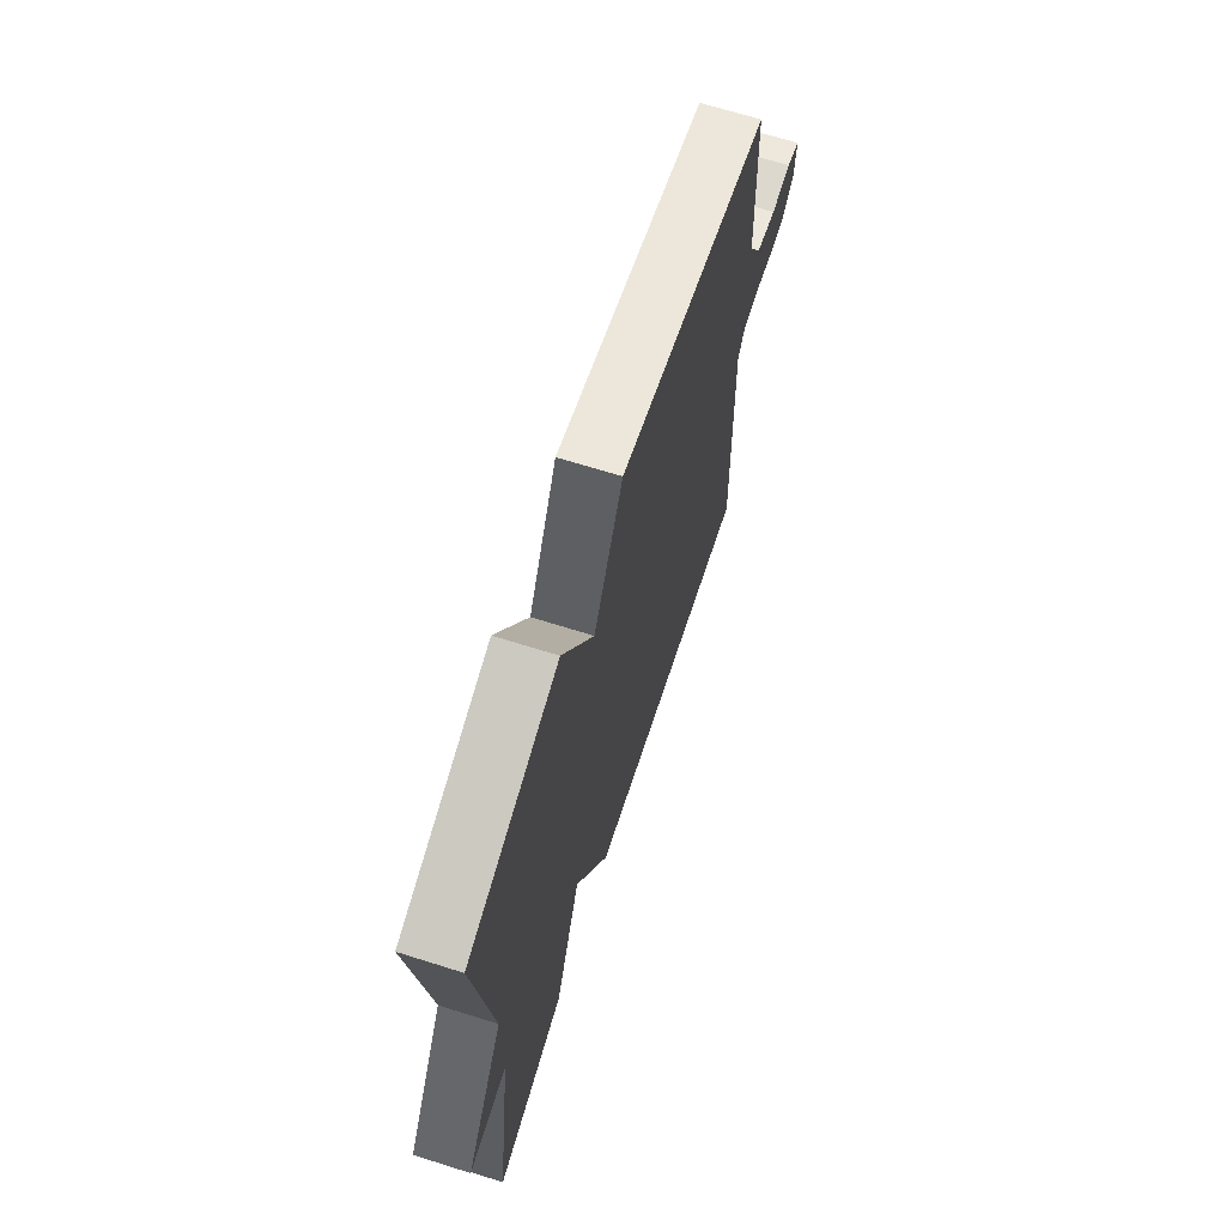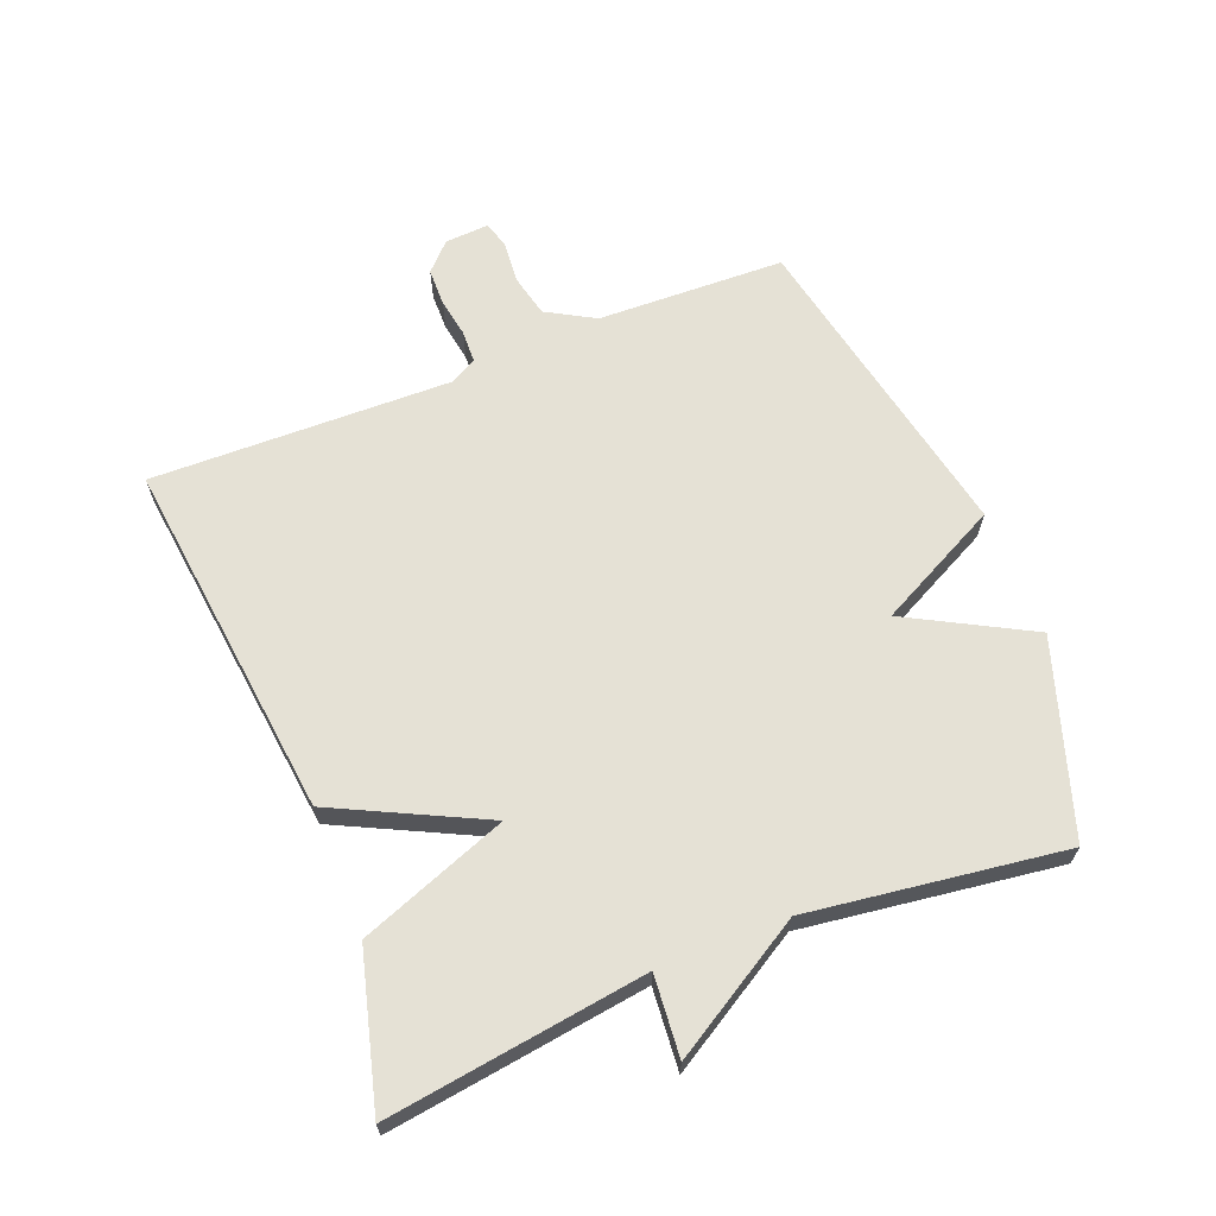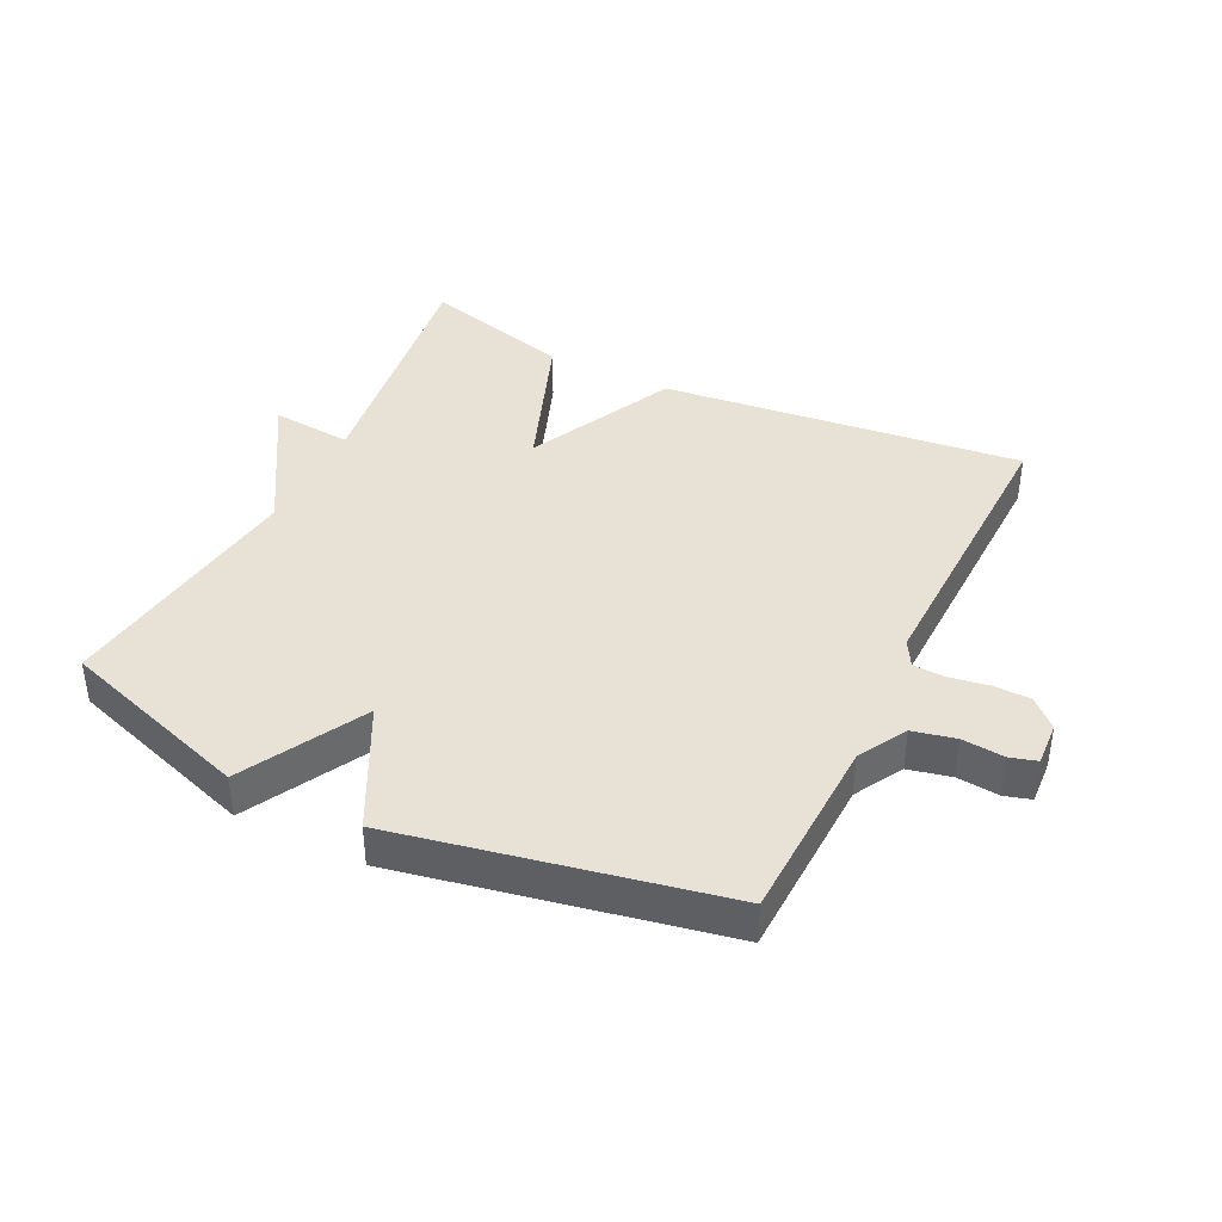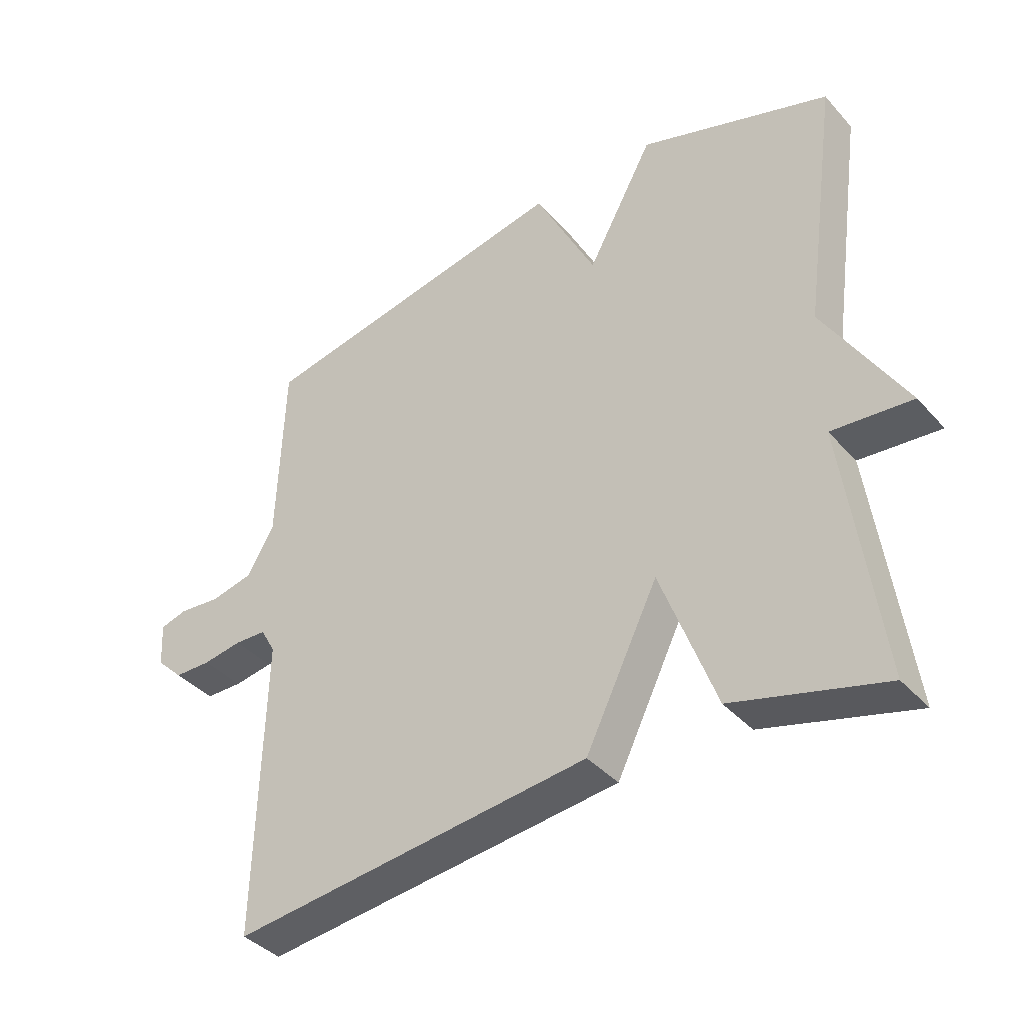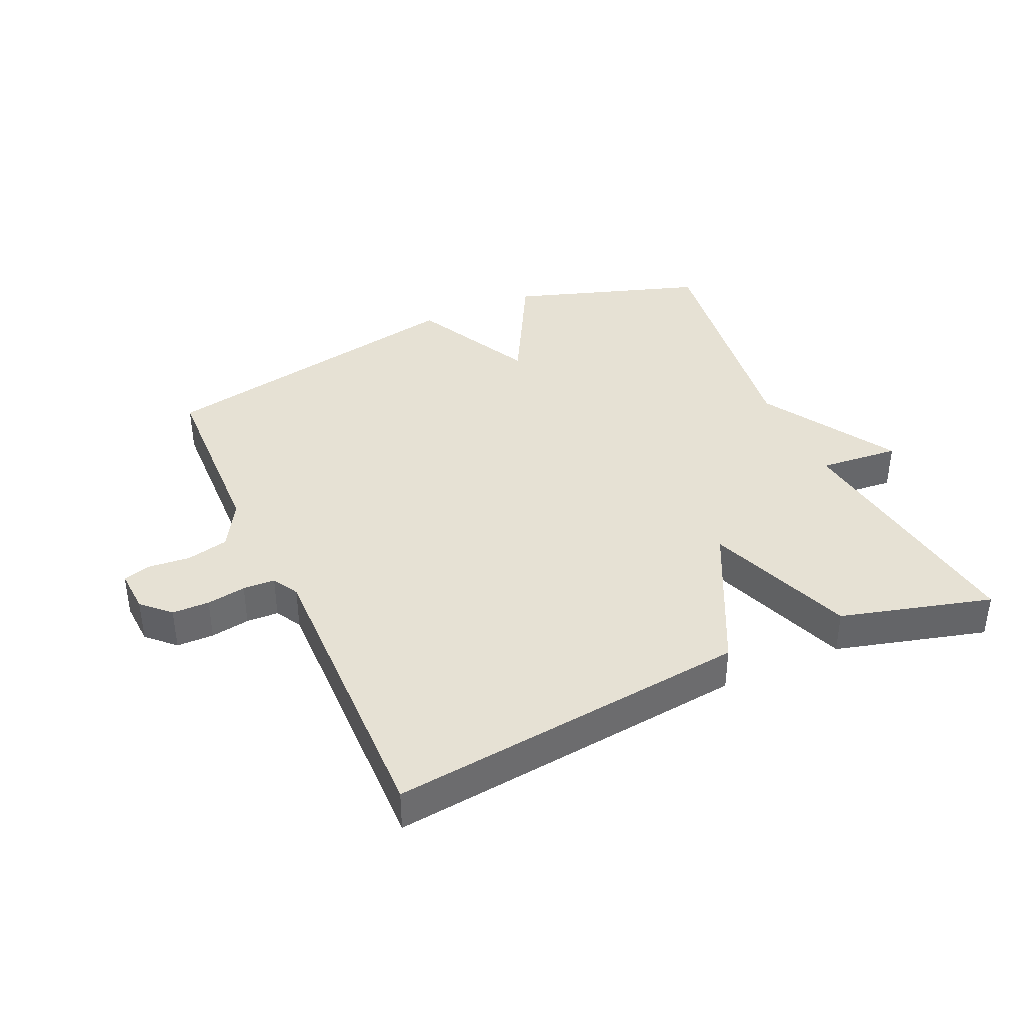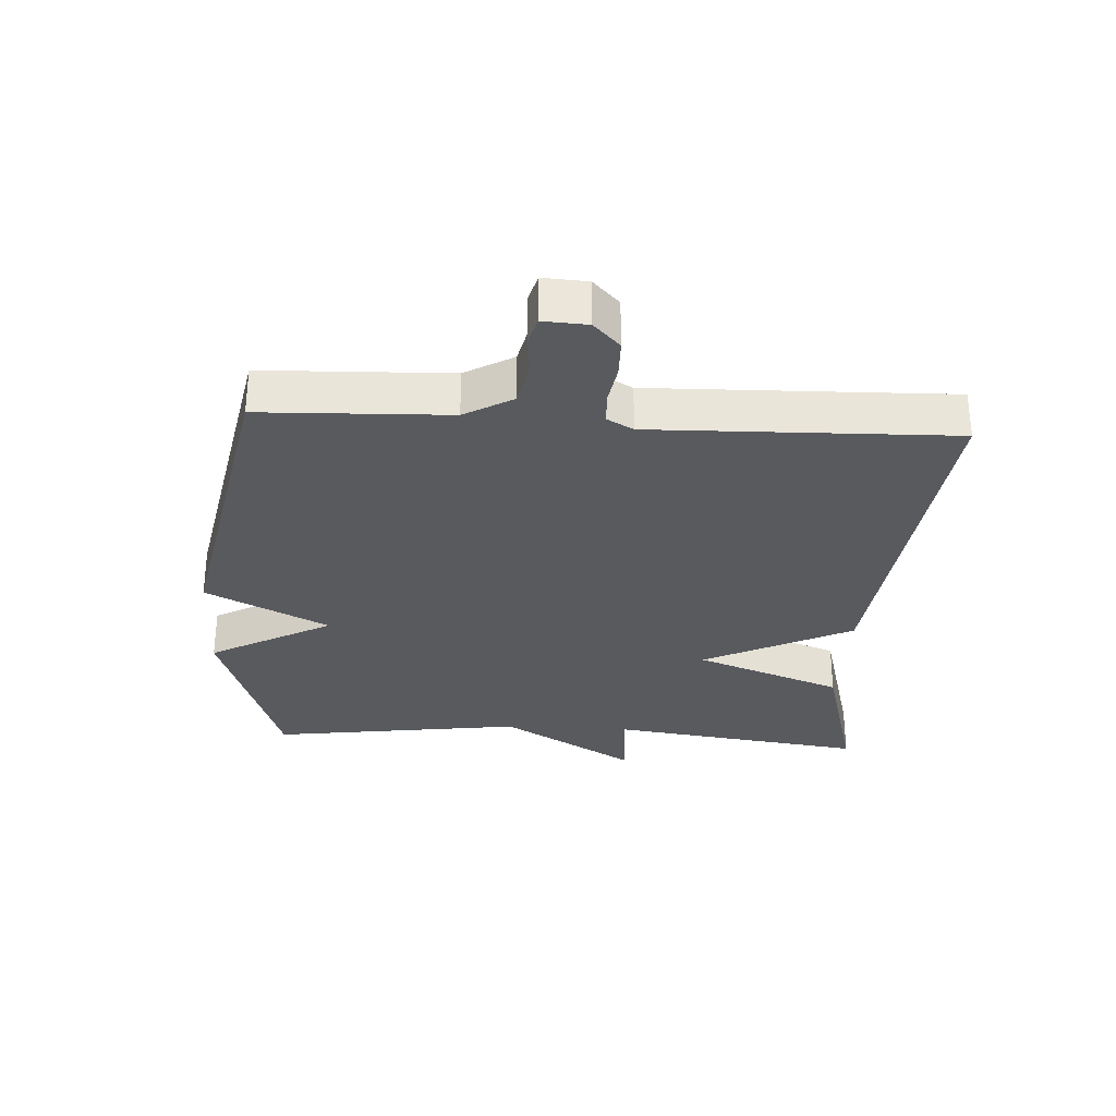
<metadata>
{"format":"obj","ext":"obj","renderer":"f3d","projection":"perspective","resolution":1024,"background":"white","views":[{"elev":67.2,"azim":-72.4,"up":"+Z"},{"elev":65.1,"azim":-111.8,"up":"+Y"},{"elev":40.3,"azim":26.1,"up":"+Y"},{"elev":-39.0,"azim":-143.2,"up":"+Z"},{"elev":39.0,"azim":155.6,"up":"+Y"},{"elev":-30.7,"azim":86.7,"up":"+Y"}]}
</metadata>
<code>
v 0.5 0.07 -0.5
v -0.064 0.07 -0.436
v -0.178 0.07 -0.205
v -0.264 0.07 -0.436
v -0.5 0.07 -0.5
v -0.445 0.07 -0.097
v -0.571 0.07 -0.108
v -0.445 0.07 0.103
v -0.5 0.07 0.5
v -0.2 0.07 0.599
v -0.096 0.07 0.408
v 0 0.07 0.599
v 0.5 0.07 0.5
v 0.51 0.07 0.208
v 0.553 0.07 0.133
v 0.619 0.07 0.118
v 0.685 0.07 0.124
v 0.727 0.07 0.112
v 0.723 0.07 0.043
v 0.681 0.07 0.002
v 0.623 0.07 0.001
v 0.562 0.07 0.011
v 0.512 0.07 0.009
v 0.489 0.07 -0.032
v 0.5 0 -0.5
v -0.064 0 -0.436
v -0.178 0 -0.205
v -0.264 0 -0.436
v -0.5 0 -0.5
v -0.445 0 -0.097
v -0.571 0 -0.108
v -0.445 0 0.103
v -0.5 0 0.5
v -0.2 0 0.599
v -0.096 0 0.408
v 0 0 0.599
v 0.5 0 0.5
v 0.51 0 0.208
v 0.553 0 0.133
v 0.619 0 0.118
v 0.685 0 0.124
v 0.727 0 0.112
v 0.723 0 0.043
v 0.681 0 0.002
v 0.623 0 0.001
v 0.562 0 0.011
v 0.512 0 0.009
v 0.489 0 -0.032
f 20 21 22
f 19 20 22
f 18 19 22
f 17 18 22
f 16 17 22
f 15 16 22 23
f 14 15 23 24
f 13 14 24
f 12 13 24
f 11 12 24
f 8 9 10 11
f 6 7 8 11
f 5 6 11
f 4 5 11
f 3 4 11
f 3 11 24
f 2 3 24
f 1 2 24
f 46 45 44
f 46 44 43
f 46 43 42
f 46 42 41
f 46 41 40
f 47 46 40 39
f 48 47 39 38
f 48 38 37
f 48 37 36
f 48 36 35
f 35 34 33 32
f 35 32 31 30
f 35 30 29
f 35 29 28
f 35 28 27
f 48 35 27
f 48 27 26
f 48 26 25
f 1 25 26 2
f 2 26 27 3
f 3 27 28 4
f 4 28 29 5
f 5 29 30 6
f 6 30 31 7
f 7 31 32 8
f 8 32 33 9
f 9 33 34 10
f 10 34 35 11
f 11 35 36 12
f 12 36 37 13
f 13 37 38 14
f 14 38 39 15
f 15 39 40 16
f 16 40 41 17
f 17 41 42 18
f 18 42 43 19
f 19 43 44 20
f 20 44 45 21
f 21 45 46 22
f 22 46 47 23
f 23 47 48 24
f 24 48 25 1

</code>
